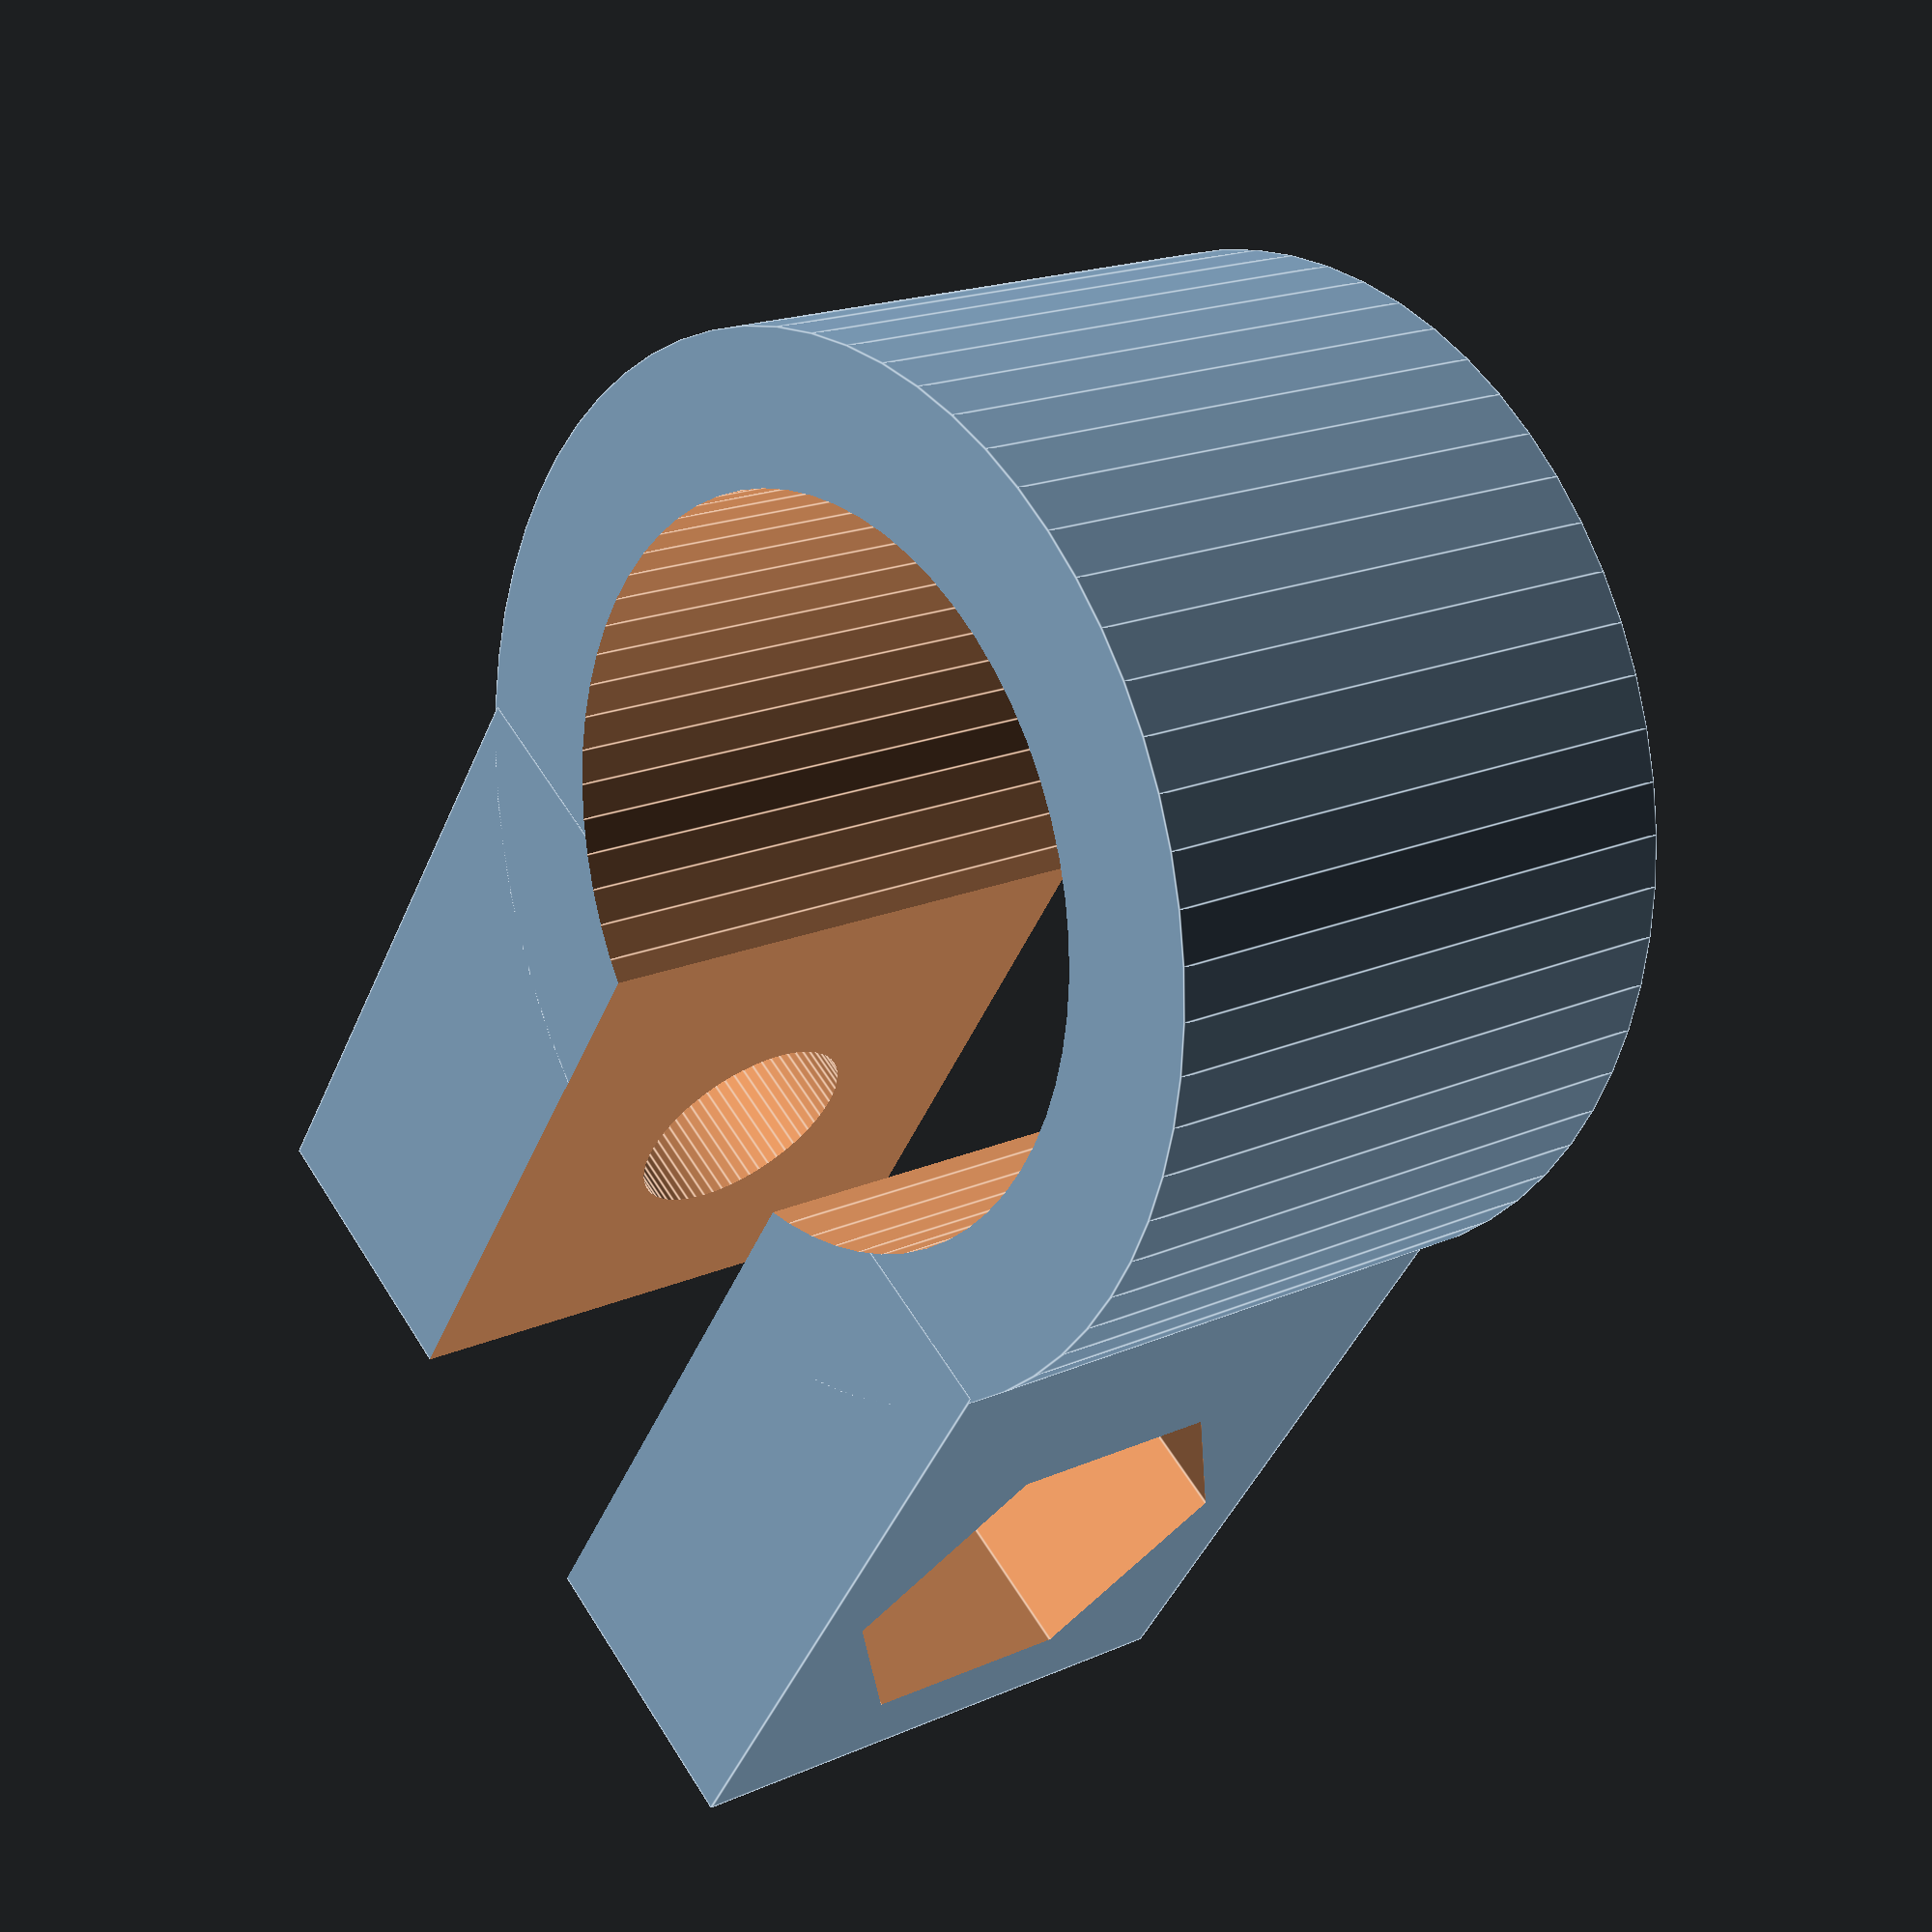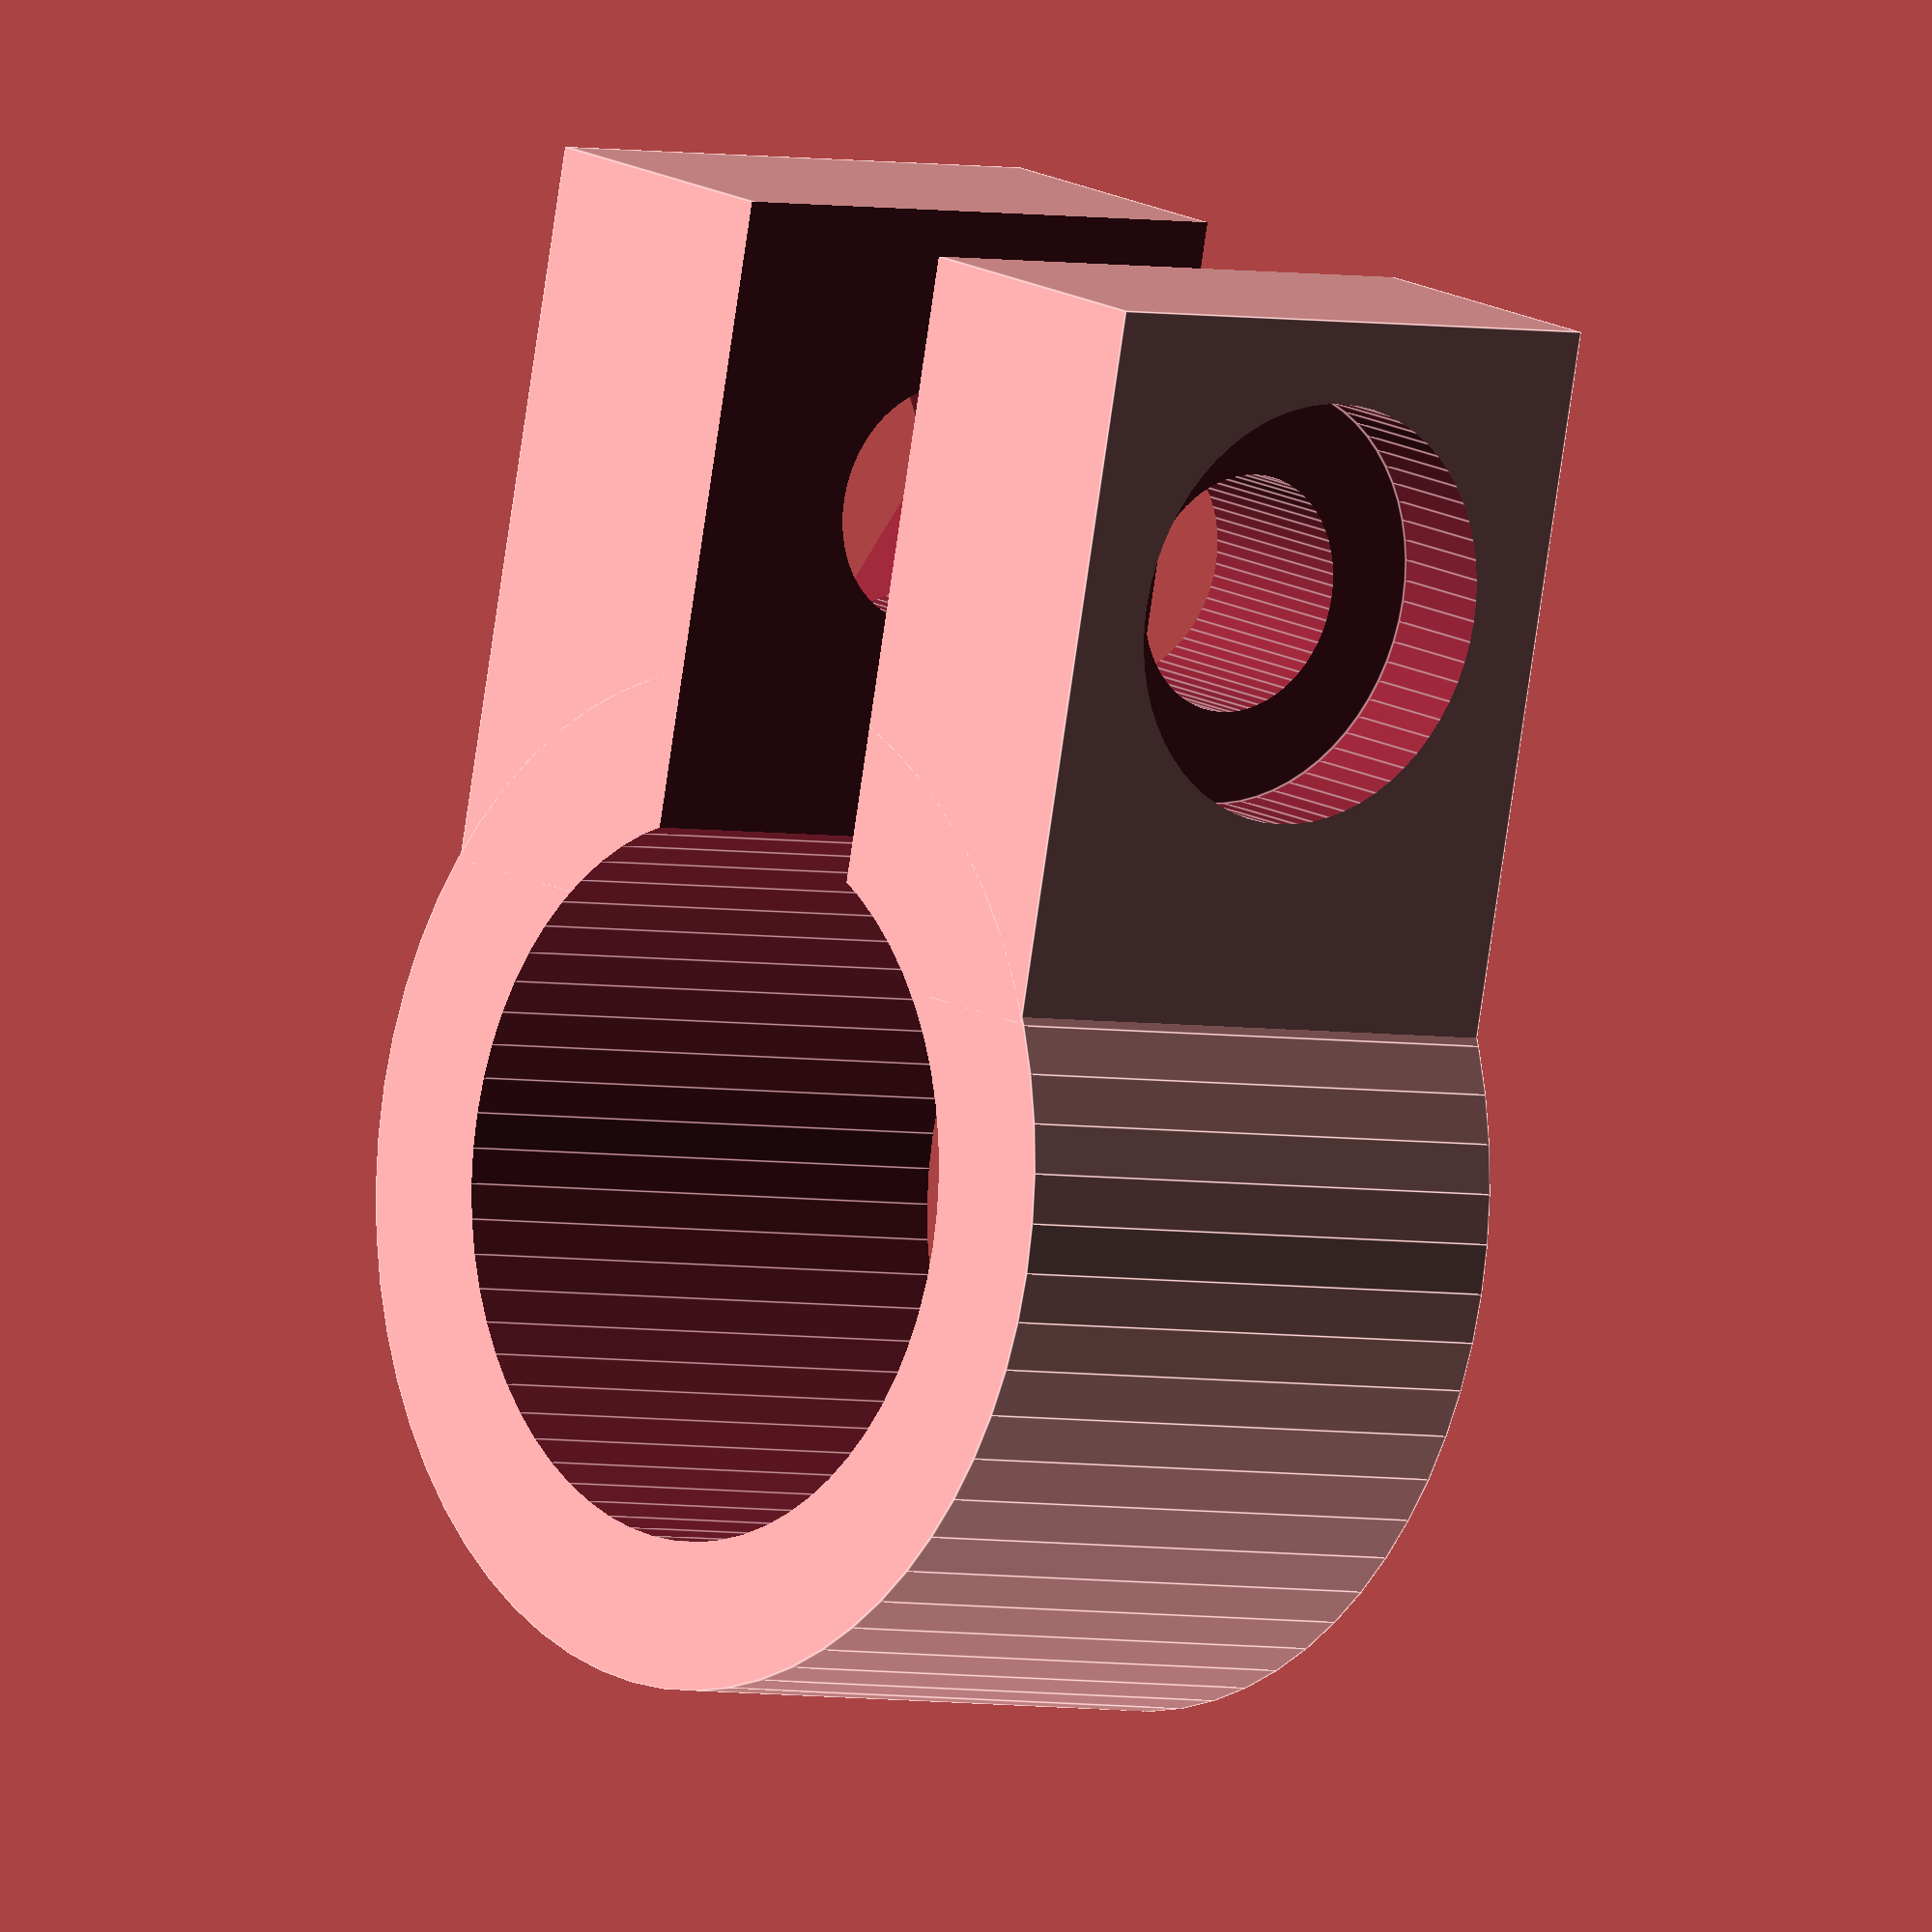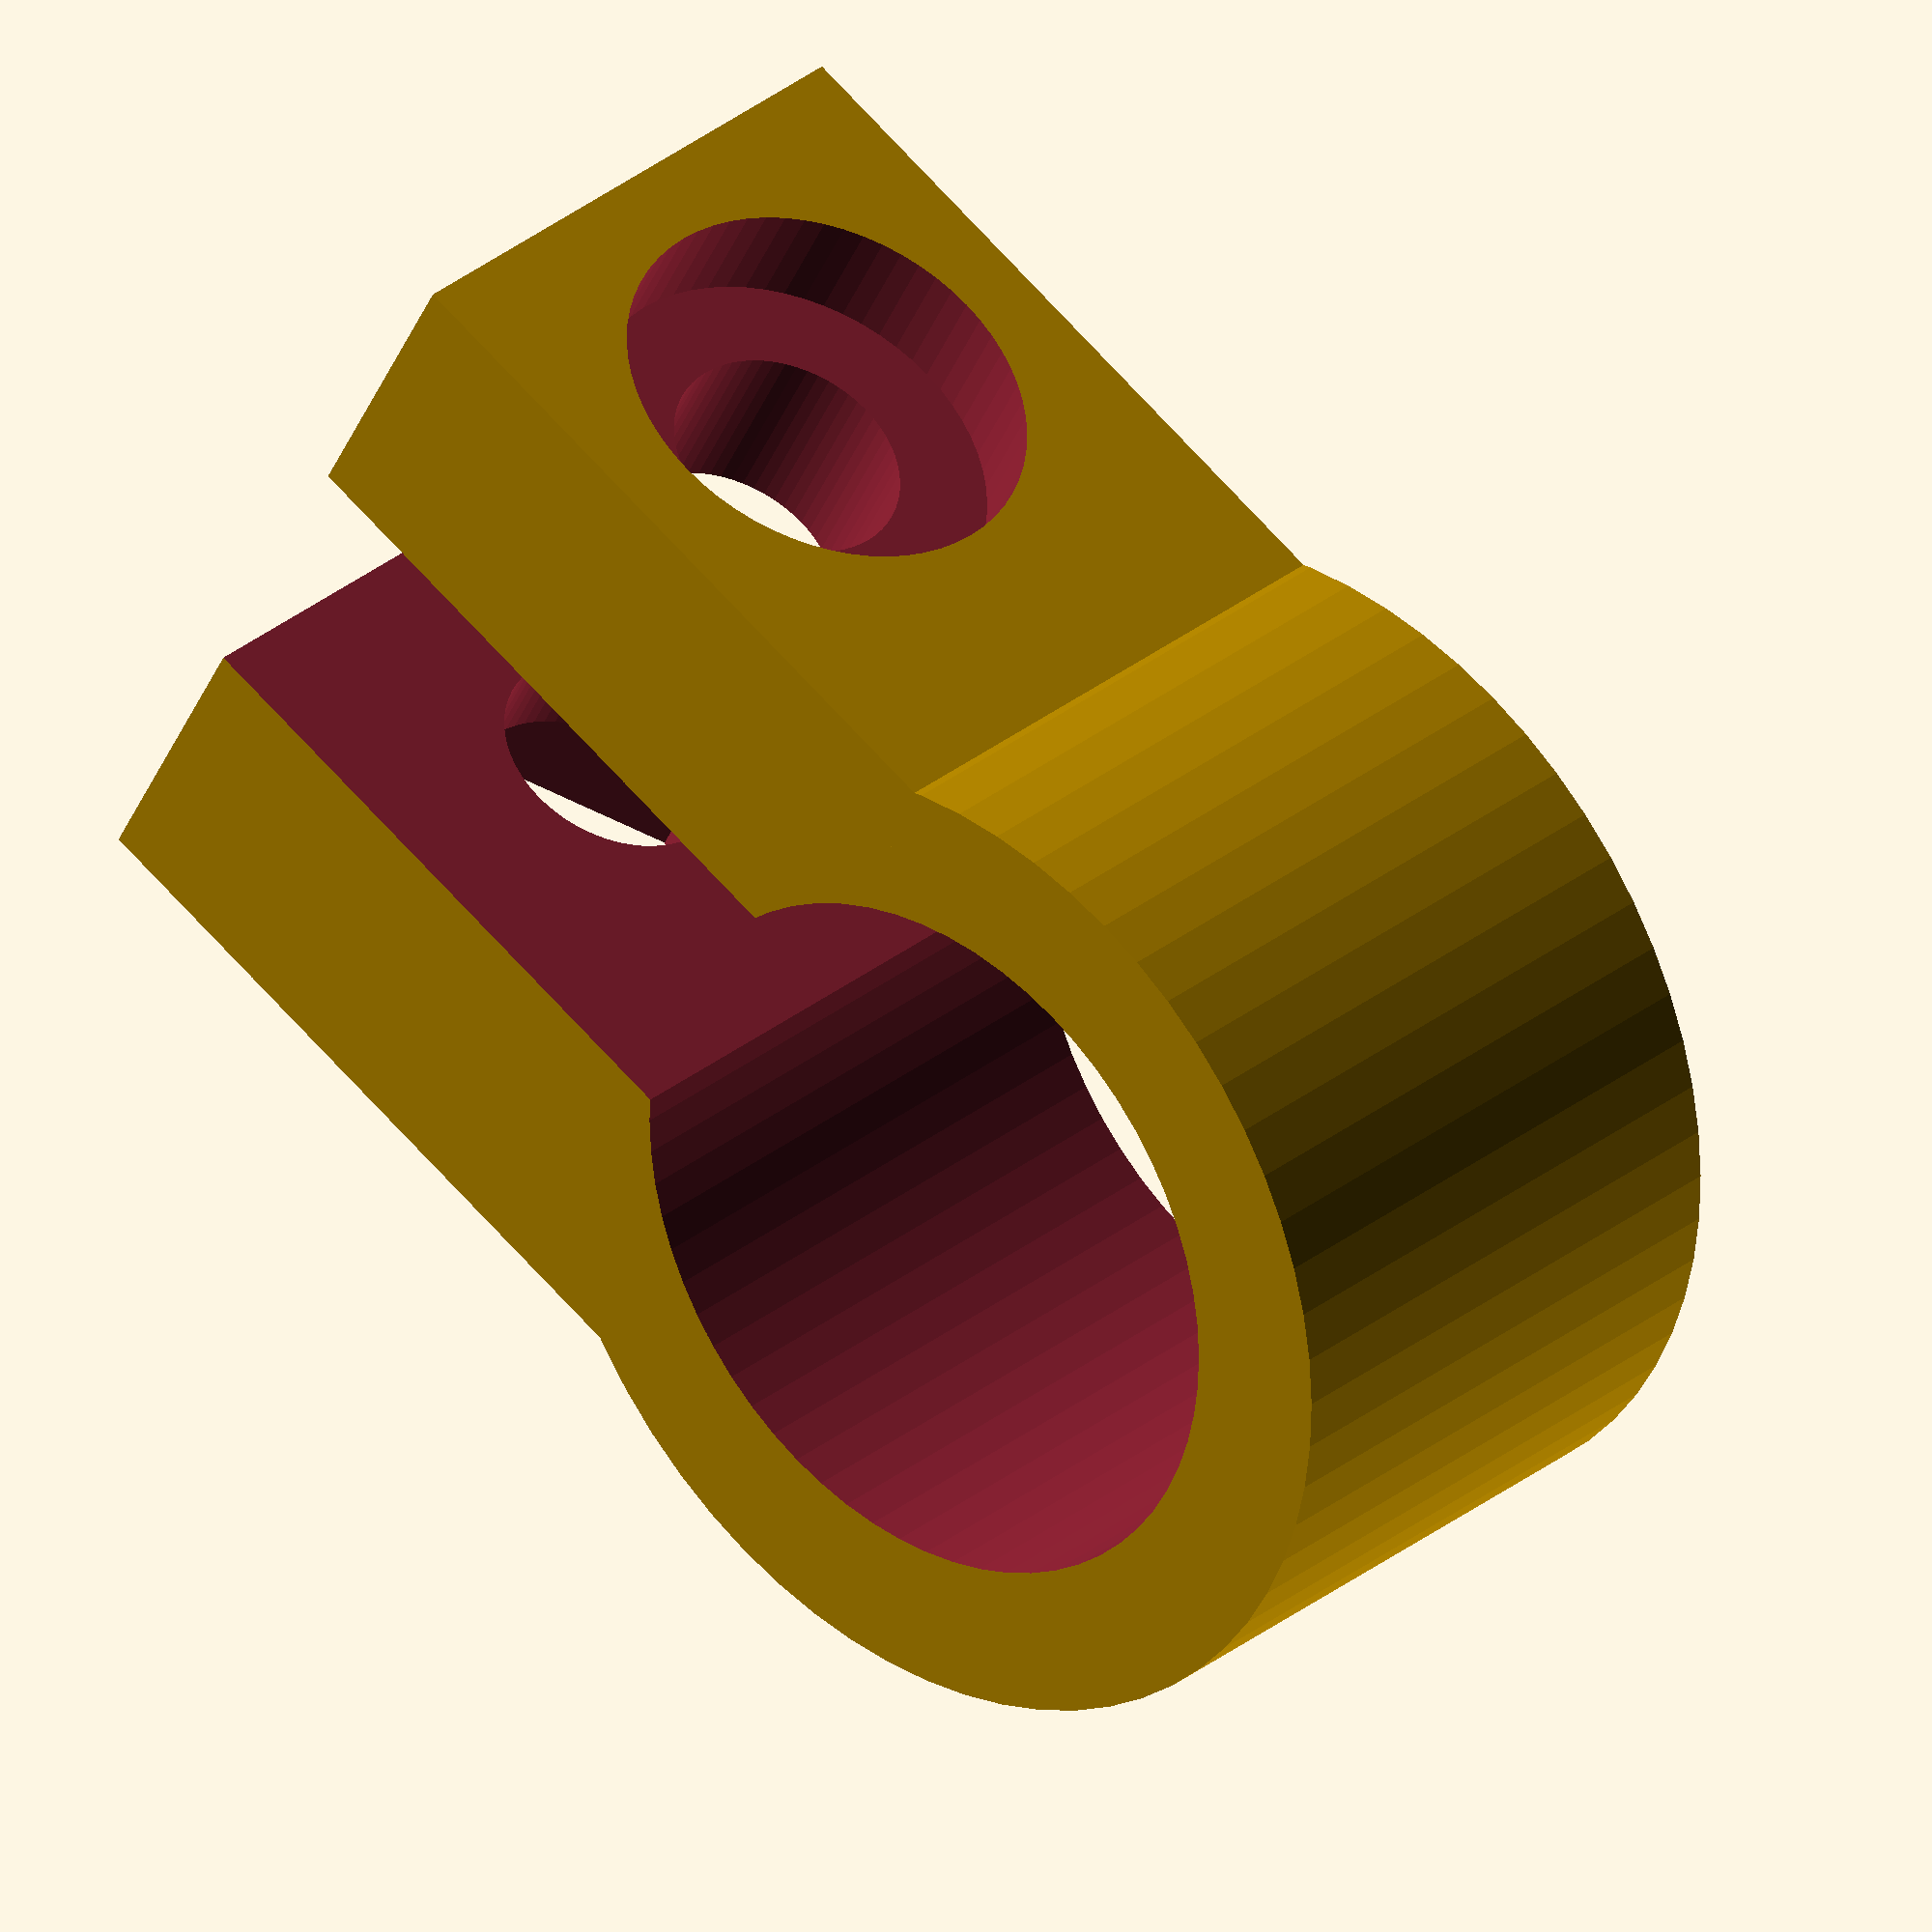
<openscad>
$fn = 64;

id = 9.75;
h=8;
wall = 4;

difference() {
  union() {
    cylinder(d=id+wall, h=h);
    translate([-wall*1.5,id/3,0]) cube([wall*3,id,h]);
  }
  translate([0,0,-0.1]) cylinder(d=id, h=h+0.2);
  translate([-wall/2,0,-0.1]) cube([wall,id*2, id*2]);
  
  translate([wall*1.5-1.25,wall*3-3,h/2]) rotate([0,-90,0]) {
    cylinder(d=6.25, h=2.55, center=true, $fn=6);
    cylinder(d=3.25,h=2*h);
    translate([0,0,wall*3-1.5]) cylinder(d=5.75, h=2.55, center=true);
 }
}

</openscad>
<views>
elev=161.3 azim=325.3 roll=310.2 proj=p view=edges
elev=3.1 azim=347.0 roll=229.9 proj=o view=edges
elev=329.6 azim=62.3 roll=220.8 proj=o view=wireframe
</views>
